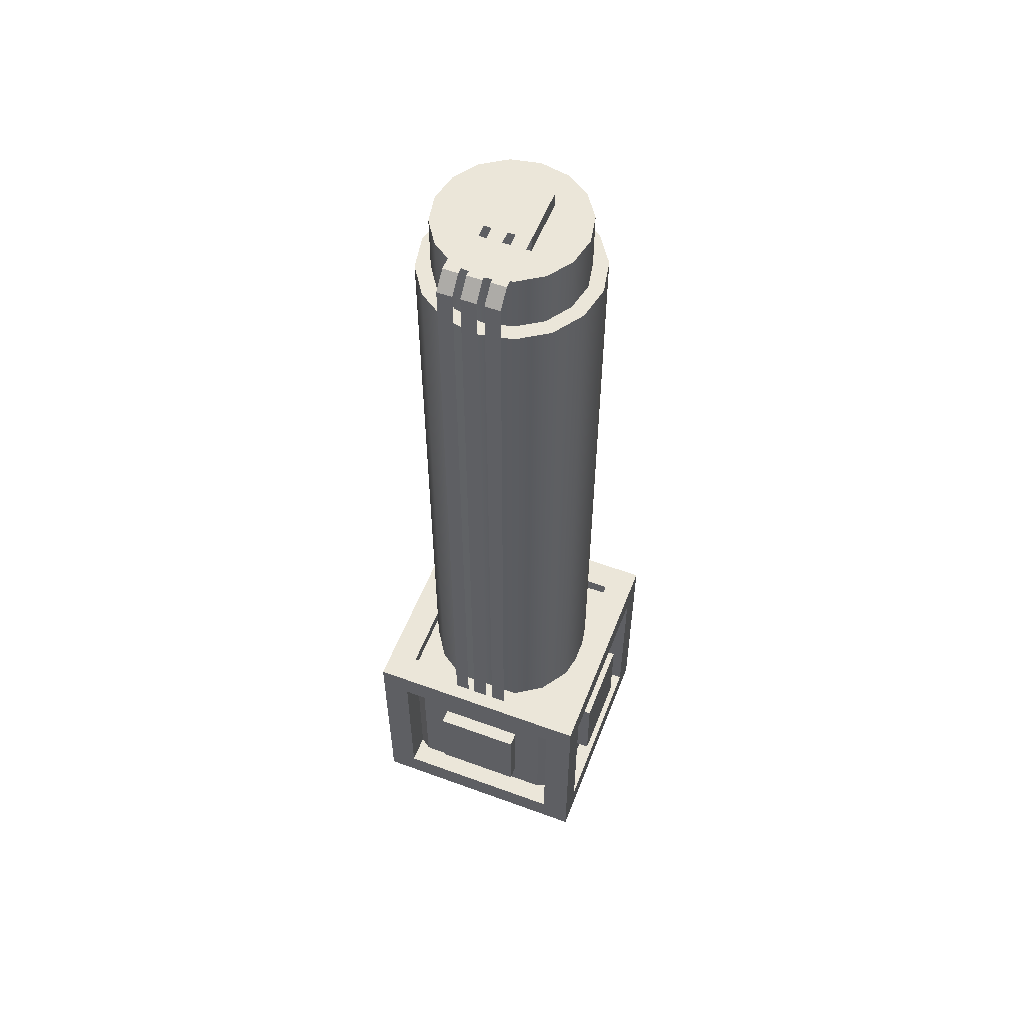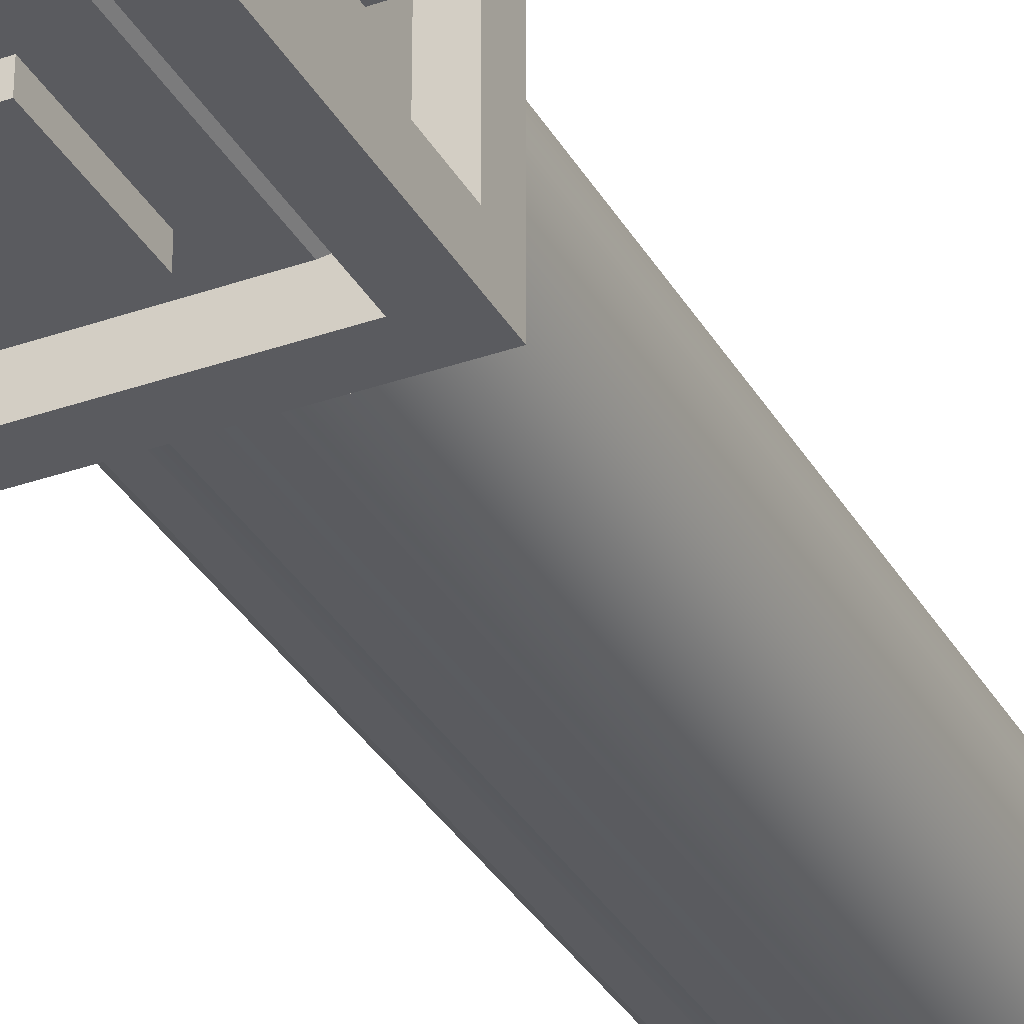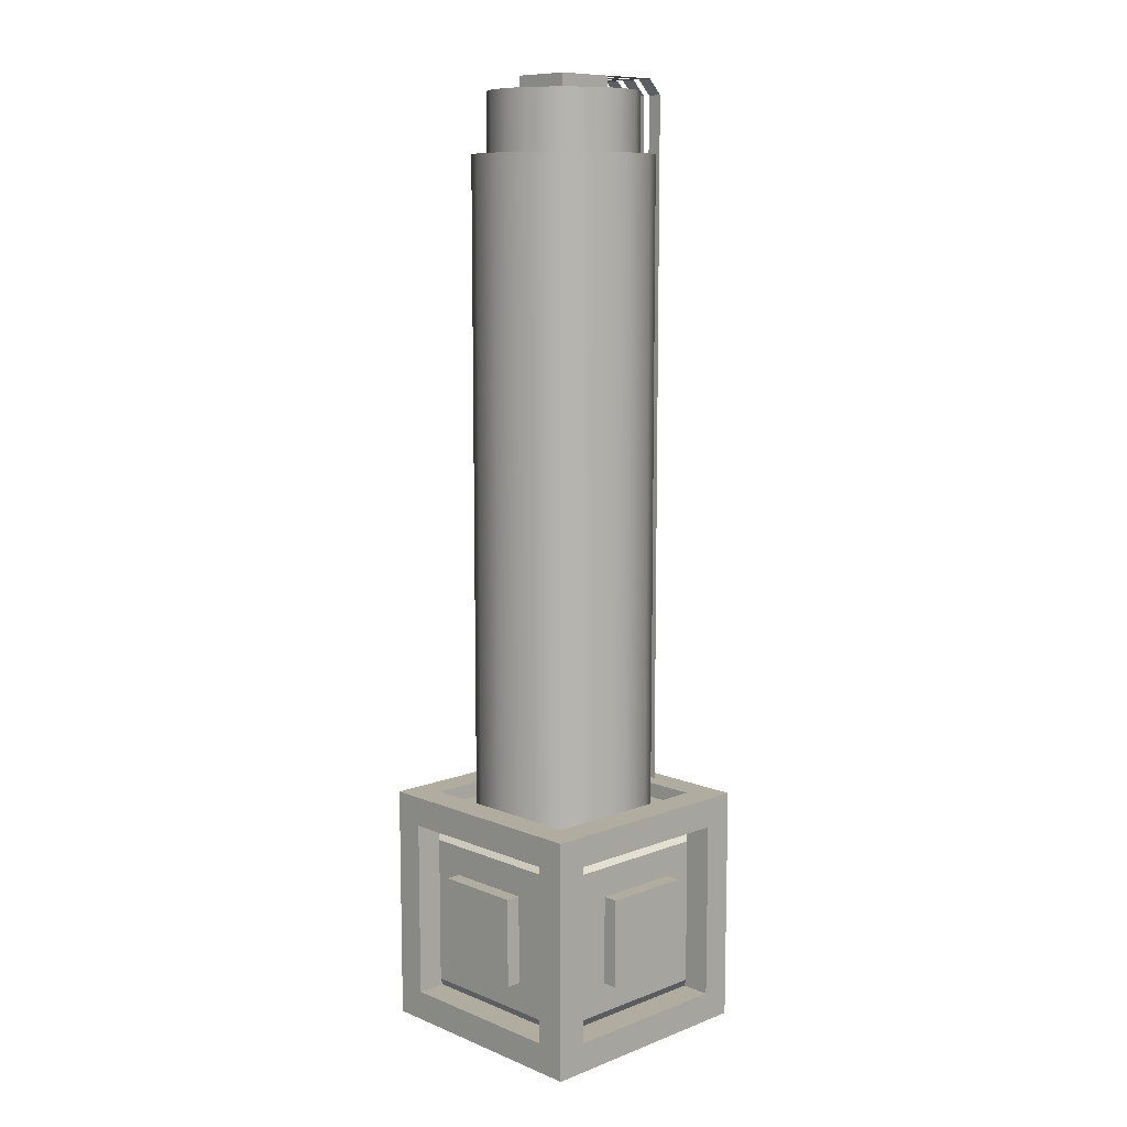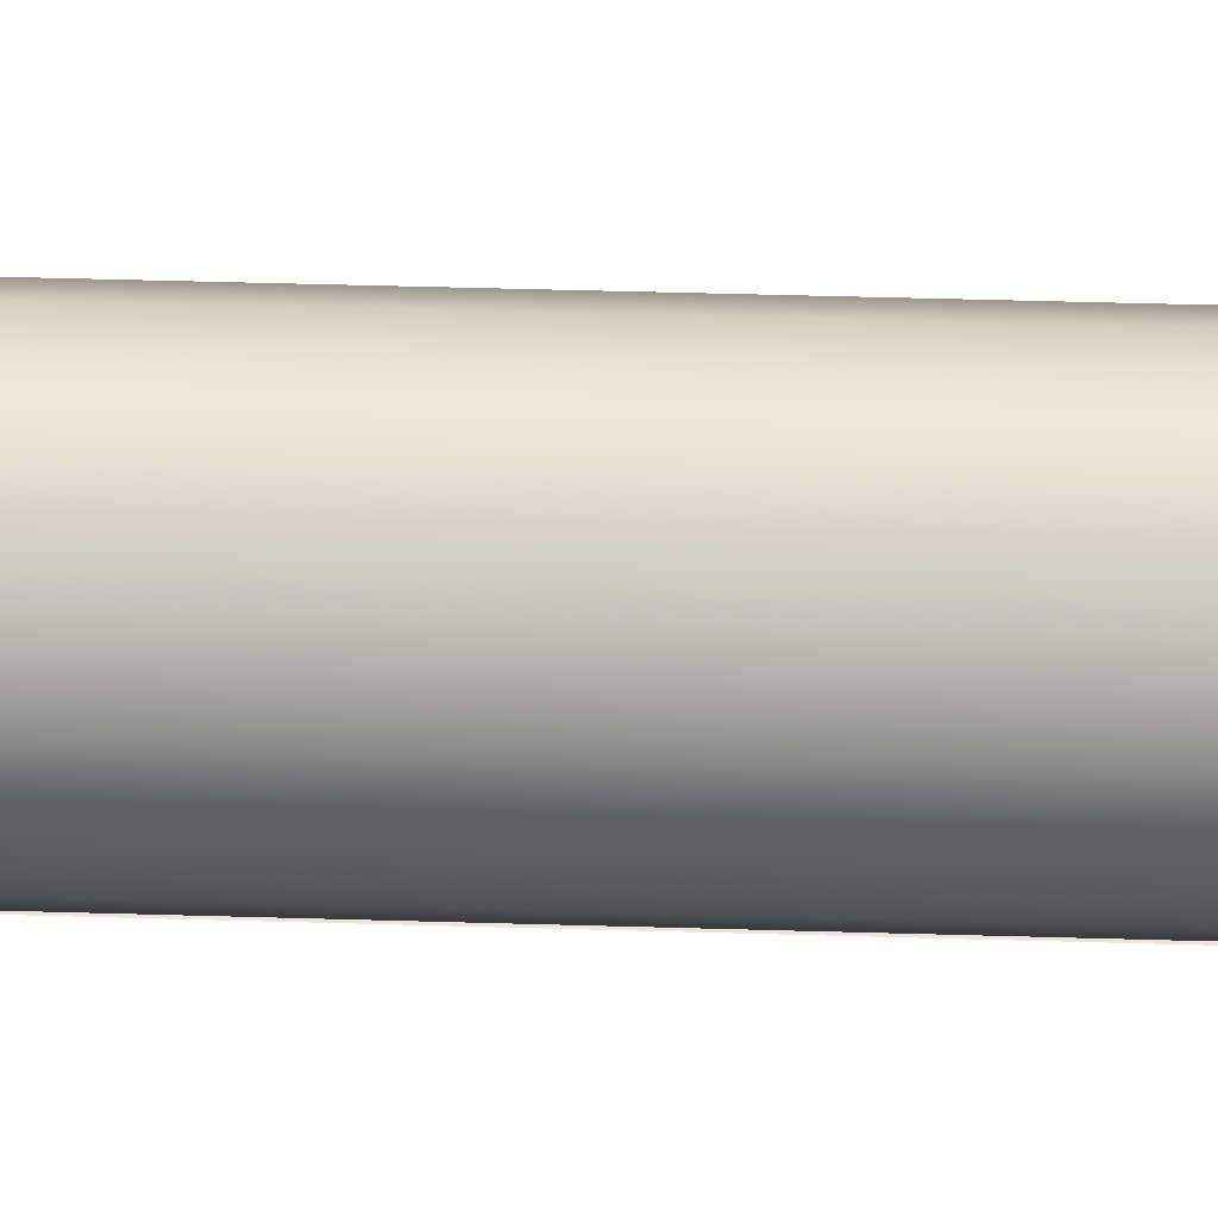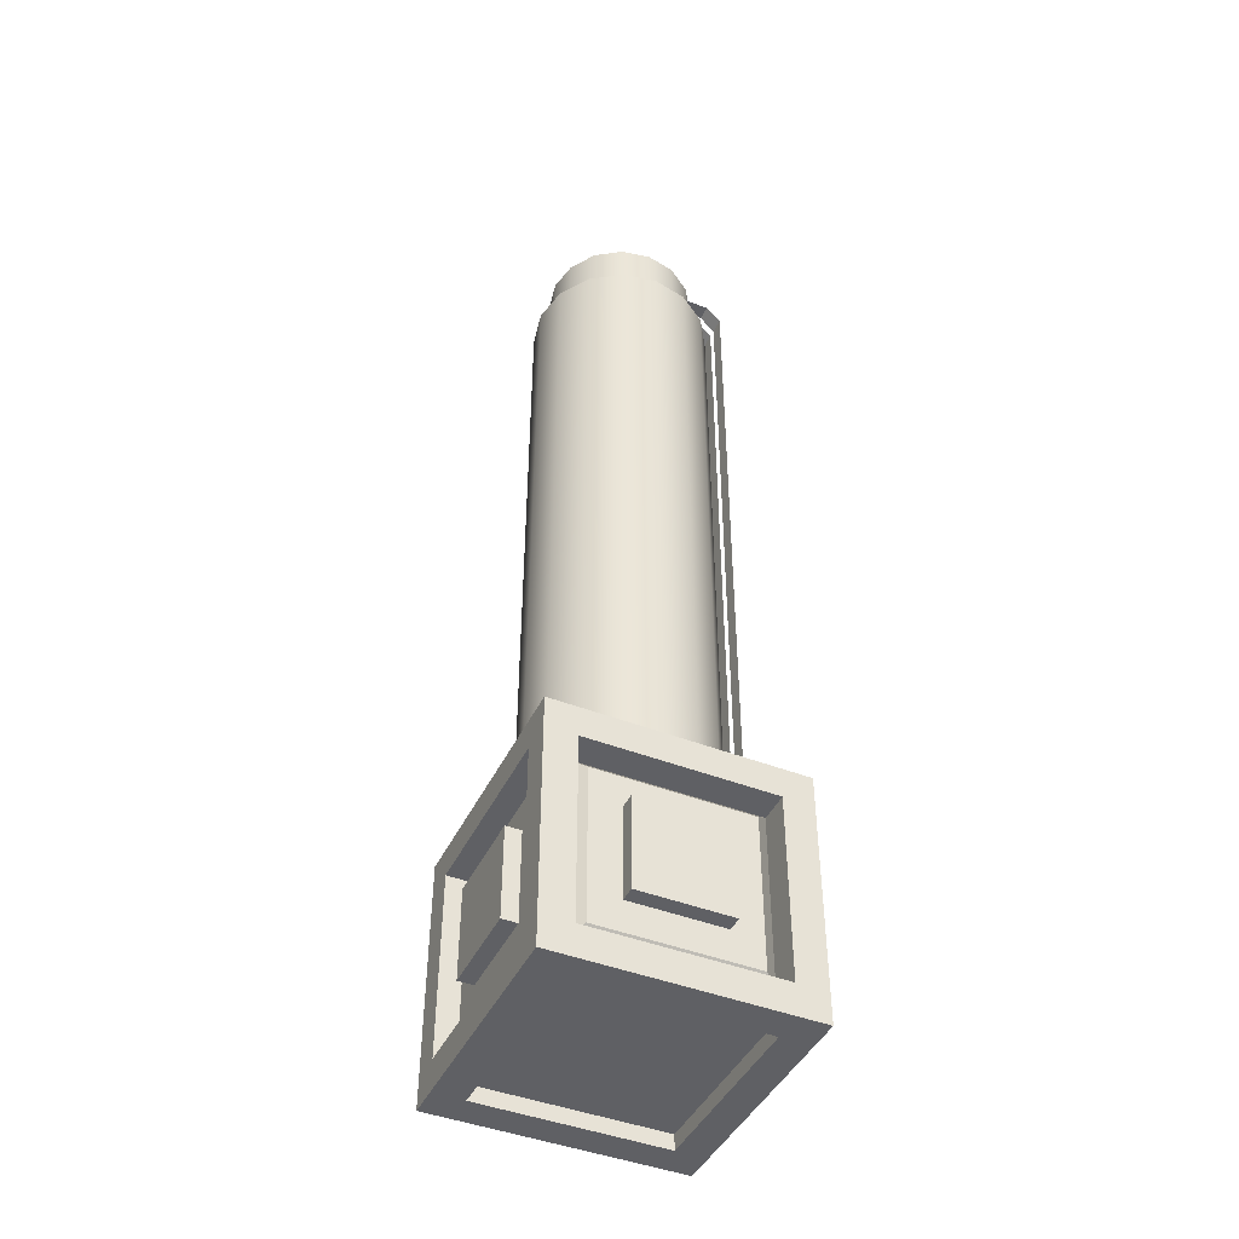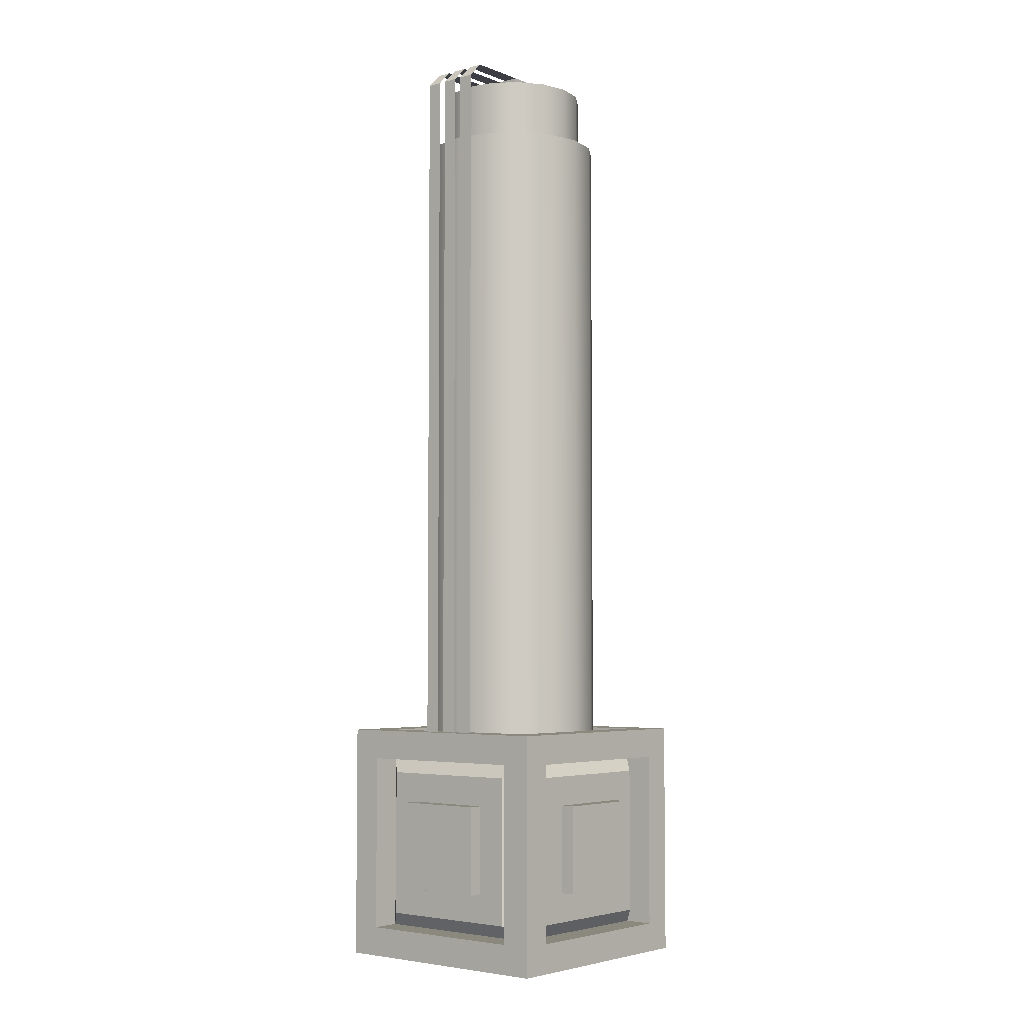
<metadata>
{"format":"obj","ext":"obj","renderer":"f3d","projection":"perspective","resolution":1024,"background":"white","views":[{"elev":55.6,"azim":-158.9,"up":"+Y"},{"elev":-33.5,"azim":25.7,"up":"+Z"},{"elev":10.0,"azim":45.9,"up":"+Y"},{"elev":47.0,"azim":91.9,"up":"+Z"},{"elev":-44.3,"azim":65.4,"up":"+Y"},{"elev":-4.5,"azim":-140.1,"up":"+Y"}]}
</metadata>
<code>
o Cube_Cube.001
v -0.5 0 0.5
v -0.5 1 0.5
v -0.5 0 -0.5
v -0.5 1 -0.5
v 0.5 0 0.5
v 0.5 1 0.5
v 0.5 0 -0.5
v 0.5 1 -0.5
v 0.5 0.125 0.375
v 0.5 0.875 0.375
v 0.5 0.125 -0.375
v 0.5 0.875 -0.375
v -0.375 0 0.375
v -0.375 0 -0.375
v 0.375 0 0.375
v 0.375 0 -0.375
v -0.5 0.125 0.375
v -0.5 0.875 0.375
v -0.5 0.125 -0.375
v -0.5 0.875 -0.375
v -0.375 0.125 0.5
v -0.375 0.875 0.5
v 0.375 0.125 0.5
v 0.375 0.875 0.5
v -0.375 0.125 -0.5
v -0.375 0.875 -0.5
v 0.375 0.125 -0.5
v 0.375 0.875 -0.5
v -0.375 1 0.375
v -0.375 1 -0.375
v 0.375 1 0.375
v 0.375 1 -0.375
v -0.375 0.125 0.375
v -0.375 0.875 0.375
v -0.375 0.125 -0.375
v -0.375 0.875 -0.375
v 0.375 0.125 0.375
v 0.375 0.875 0.375
v 0.375 0.125 -0.375
v 0.375 0.875 -0.375
v -0.3125 0.1875 -0.4375
v -0.3125 0.8125 -0.4375
v 0.3125 0.1875 -0.4375
v 0.3125 0.8125 -0.4375
v -0.375 0.125 -0.375
v -0.375 0.875 -0.375
v 0.375 0.125 -0.375
v 0.375 0.875 -0.375
v -0.1875 0.3125 -0.4375
v -0.1875 0.6875 -0.4375
v 0.1875 0.3125 -0.4375
v 0.1875 0.6875 -0.4375
v -0.1875 0.6875 -0.5
v -0.1875 0.3125 -0.5
v 0.1875 0.3125 -0.5
v 0.1875 0.6875 -0.5
v -0.4375 0.1875 0.3125
v -0.4375 0.8125 0.3125
v -0.4375 0.1875 -0.3125
v -0.4375 0.8125 -0.3125
v -0.375 0.125 0.375
v -0.375 0.875 0.375
v -0.375 0.125 -0.375
v -0.375 0.875 -0.375
v -0.4375 0.3125 0.1875
v -0.4375 0.6875 0.1875
v -0.4375 0.3125 -0.1875
v -0.4375 0.6875 -0.1875
v -0.5 0.6875 0.1875
v -0.5 0.3125 0.1875
v -0.5 0.3125 -0.1875
v -0.5 0.6875 -0.1875
v 0.3125 0.1875 0.4375
v 0.3125 0.8125 0.4375
v -0.3125 0.1875 0.4375
v -0.3125 0.8125 0.4375
v 0.375 0.125 0.375
v 0.375 0.875 0.375
v -0.375 0.125 0.375
v -0.375 0.875 0.375
v 0.1875 0.3125 0.4375
v 0.1875 0.6875 0.4375
v -0.1875 0.3125 0.4375
v -0.1875 0.6875 0.4375
v 0.1875 0.6875 0.5
v 0.1875 0.3125 0.5
v -0.1875 0.3125 0.5
v -0.1875 0.6875 0.5
v 0.4375 0.1875 -0.3125
v 0.4375 0.8125 -0.3125
v 0.4375 0.1875 0.3125
v 0.4375 0.8125 0.3125
v 0.375 0.125 -0.375
v 0.375 0.875 -0.375
v 0.375 0.125 0.375
v 0.375 0.875 0.375
v 0.4375 0.3125 -0.1875
v 0.4375 0.6875 -0.1875
v 0.4375 0.3125 0.1875
v 0.4375 0.6875 0.1875
v 0.5 0.6875 -0.1875
v 0.5 0.3125 -0.1875
v 0.5 0.3125 0.1875
v 0.5 0.6875 0.1875
v 0.375 0.9375 0.375
v 0.375 0.9375 -0.375
v -0.375 0.9375 -0.375
v -0.375 0.9375 0.375
v 0.375 0.0625 0.375
v 0.375 0.0625 -0.375
v -0.375 0.0625 0.375
v -0.375 0.0625 -0.375
v 0 3.688 -0.375
v -0.1435 3.688 -0.3465
v -0.2652 3.688 -0.2652
v -0.3465 3.688 -0.1435
v -0.375 3.688 0
v -0.3465 3.688 0.1435
v -0.2652 3.688 0.2652
v -0.1435 3.688 0.3465
v -0 3.688 0.375
v 0.1435 3.688 0.3465
v 0.2652 3.688 0.2652
v 0.3465 3.688 0.1435
v 0.375 3.688 -0
v 0.3465 3.688 -0.1435
v 0.2652 3.688 -0.2652
v 0.1435 3.688 -0.3465
v -0 3.688 -0.3125
v -0.1196 3.688 -0.2887
v -0.221 3.688 -0.221
v -0.2887 3.688 -0.1196
v -0.3125 3.688 0
v -0.2887 3.688 0.1196
v -0.221 3.688 0.221
v -0.1196 3.688 0.2887
v -0 3.688 0.3125
v 0.1196 3.688 0.2887
v 0.221 3.688 0.221
v 0.2887 3.688 0.1196
v 0.3125 3.688 -0
v 0.2887 3.688 -0.1196
v 0.221 3.688 -0.221
v 0.1196 3.688 -0.2887
v -0 3.938 -0.3125
v -0.1196 3.938 -0.2887
v -0.221 3.938 -0.221
v -0.2887 3.938 -0.1196
v -0.3125 3.938 0
v -0.2887 3.938 0.1196
v -0.221 3.938 0.221
v -0.1196 3.938 0.2887
v -0 3.938 0.3125
v 0.1196 3.938 0.2887
v 0.221 3.938 0.221
v 0.2887 3.938 0.1196
v 0.3125 3.938 -0
v 0.2887 3.938 -0.1196
v 0.221 3.938 -0.221
v 0.1196 3.938 -0.2887
v -0.125 3.938 0.125
v 0.125 3.938 0.125
v -0.125 3.938 -0.125
v 0.125 3.938 -0.125
v -0.125 4 -0.125
v -0.125 4 0.125
v 0.125 4 0.125
v 0.125 4 -0.125
v 0.03125 4 -0.125
v -0.03125 4 -0.125
v 0.03125 4 -0.375
v -0.03125 4 -0.375
v -0.0625 4 -0.125
v -0.125 4 -0.125
v -0.0625 4 -0.375
v -0.125 4 -0.375
v 0.125 4 -0.125
v 0.0625 4 -0.125
v 0.125 4 -0.375
v 0.0625 4 -0.375
v 0.03125 3.938 -0.4375
v -0.03125 3.938 -0.4375
v -0.0625 3.938 -0.4375
v -0.125 3.938 -0.4375
v 0.125 3.938 -0.4375
v 0.0625 3.938 -0.4375
v 0.03125 1 -0.4375
v -0.03125 1 -0.4375
v -0.0625 1 -0.4375
v -0.125 1 -0.4375
v 0.125 1 -0.4375
v 0.0625 1 -0.4375
v 0 0.9375 -0.375
v -0.1435 0.9375 -0.3465
v -0.2652 0.9375 -0.2652
v -0.3465 0.9375 -0.1435
v -0.375 0.9375 0
v -0.3465 0.9375 0.1435
v -0.2652 0.9375 0.2652
v -0.1435 0.9375 0.3465
v -0 0.9375 0.375
v 0.1435 0.9375 0.3465
v 0.2652 0.9375 0.2652
v 0.3465 0.9375 0.1435
v 0.375 0.9375 -0
v 0.3465 0.9375 -0.1435
v 0.2652 0.9375 -0.2652
v 0.1435 0.9375 -0.3465
v 0 3.688 -0.375
v -0.1435 3.688 -0.3465
v -0.2652 3.688 -0.2652
v -0.3465 3.688 -0.1435
v -0.375 3.688 0
v -0.3465 3.688 0.1435
v -0.2652 3.688 0.2652
v -0.1435 3.688 0.3465
v -0 3.688 0.375
v 0.1435 3.688 0.3465
v 0.2652 3.688 0.2652
v 0.3465 3.688 0.1435
v 0.375 3.688 -0
v 0.3465 3.688 -0.1435
v 0.2652 3.688 -0.2652
v 0.1435 3.688 -0.3465
v -0 3.688 -0.3125
v -0.1196 3.688 -0.2887
v -0.221 3.688 -0.221
v -0.2887 3.688 -0.1196
v -0.3125 3.688 0
v -0.2887 3.688 0.1196
v -0.221 3.688 0.221
v -0.1196 3.688 0.2887
v -0 3.688 0.3125
v 0.1196 3.688 0.2887
v 0.221 3.688 0.221
v 0.2887 3.688 0.1196
v 0.3125 3.688 -0
v 0.2887 3.688 -0.1196
v 0.221 3.688 -0.221
v 0.1196 3.688 -0.2887
v -0 3.938 -0.3125
v -0.1196 3.938 -0.2887
v -0.221 3.938 -0.221
v -0.2887 3.938 -0.1196
v -0.3125 3.938 0
v -0.2887 3.938 0.1196
v -0.221 3.938 0.221
v -0.1196 3.938 0.2887
v -0 3.938 0.3125
v 0.1196 3.938 0.2887
v 0.221 3.938 0.221
v 0.2887 3.938 0.1196
v 0.3125 3.938 -0
v 0.2887 3.938 -0.1196
v 0.221 3.938 -0.221
v 0.1196 3.938 -0.2887
f 1 15 5
f 15 7 5
f 8 11 7
f 10 8 6
f 11 5 7
f 9 6 5
f 7 14 3
f 3 13 1
f 19 4 3
f 18 1 2
f 20 2 4
f 1 19 3
f 24 5 6
f 21 2 1
f 5 21 1
f 22 6 2
f 28 4 8
f 26 3 4
f 7 28 8
f 3 27 7
f 30 8 4
f 32 6 8
f 29 4 2
f 31 2 6
f 39 28 27
f 35 27 25
f 26 35 25
f 40 26 28
f 30 106 32
f 105 107 108
f 31 108 29
f 16 112 14
f 13 109 15
f 14 111 13
f 35 20 19
f 36 18 20
f 33 19 17
f 34 17 18
f 37 21 23
f 21 34 22
f 110 111 112
f 34 24 22
f 15 110 16
f 24 37 23
f 39 9 11
f 12 39 11
f 38 12 10
f 37 10 9
f 42 43 41
f 45 42 41
f 42 48 44
f 44 47 43
f 43 45 41
f 53 55 54
f 50 54 49
f 51 56 52
f 49 55 51
f 52 53 50
f 58 59 57
f 61 58 57
f 58 64 60
f 60 63 59
f 59 61 57
f 69 71 70
f 66 70 65
f 67 72 68
f 65 71 67
f 68 69 66
f 74 75 73
f 77 74 73
f 74 80 76
f 76 79 75
f 75 77 73
f 85 87 86
f 82 86 81
f 83 88 84
f 81 87 83
f 84 85 82
f 90 91 89
f 93 90 89
f 90 96 92
f 92 95 91
f 91 93 89
f 101 103 102
f 98 102 97
f 99 104 100
f 97 103 99
f 100 101 98
f 29 107 30
f 32 105 31
f 128 129 144
f 114 129 113
f 115 130 114
f 116 131 115
f 117 132 116
f 117 134 133
f 118 135 134
f 119 136 135
f 120 137 136
f 121 138 137
f 122 139 138
f 123 140 139
f 124 141 140
f 126 141 125
f 127 142 126
f 128 143 127
f 157 159 145
f 167 165 166
f 163 168 164
f 162 166 161
f 164 167 162
f 161 165 163
f 169 172 170
f 173 176 174
f 177 180 178
f 179 186 180
f 175 184 176
f 171 182 172
f 185 192 186
f 183 190 184
f 181 188 182
f 1 13 15
f 15 16 7
f 8 12 11
f 10 12 8
f 11 9 5
f 9 10 6
f 7 16 14
f 3 14 13
f 19 20 4
f 18 17 1
f 20 18 2
f 1 17 19
f 24 23 5
f 21 22 2
f 5 23 21
f 22 24 6
f 28 26 4
f 26 25 3
f 7 27 28
f 3 25 27
f 30 32 8
f 32 31 6
f 29 30 4
f 31 29 2
f 39 40 28
f 35 39 27
f 26 36 35
f 40 36 26
f 30 107 106
f 105 106 107
f 31 105 108
f 16 110 112
f 13 111 109
f 14 112 111
f 35 36 20
f 36 34 18
f 33 35 19
f 34 33 17
f 37 33 21
f 21 33 34
f 110 109 111
f 34 38 24
f 15 109 110
f 24 38 37
f 39 37 9
f 12 40 39
f 38 40 12
f 37 38 10
f 42 44 43
f 45 46 42
f 42 46 48
f 44 48 47
f 43 47 45
f 53 56 55
f 50 53 54
f 51 55 56
f 49 54 55
f 52 56 53
f 58 60 59
f 61 62 58
f 58 62 64
f 60 64 63
f 59 63 61
f 69 72 71
f 66 69 70
f 67 71 72
f 65 70 71
f 68 72 69
f 74 76 75
f 77 78 74
f 74 78 80
f 76 80 79
f 75 79 77
f 85 88 87
f 82 85 86
f 83 87 88
f 81 86 87
f 84 88 85
f 90 92 91
f 93 94 90
f 90 94 96
f 92 96 95
f 91 95 93
f 101 104 103
f 98 101 102
f 99 103 104
f 97 102 103
f 100 104 101
f 29 108 107
f 32 106 105
f 128 113 129
f 114 130 129
f 115 131 130
f 116 132 131
f 117 133 132
f 117 118 134
f 118 119 135
f 119 120 136
f 120 121 137
f 121 122 138
f 122 123 139
f 123 124 140
f 124 125 141
f 126 142 141
f 127 143 142
f 128 144 143
f 145 146 149
f 146 147 149
f 147 148 149
f 149 150 151
f 151 152 153
f 153 154 155
f 155 156 157
f 157 158 159
f 159 160 145
f 149 151 145
f 151 153 145
f 153 155 145
f 155 157 145
f 167 168 165
f 163 165 168
f 162 167 166
f 164 168 167
f 161 166 165
f 169 171 172
f 173 175 176
f 177 179 180
f 179 185 186
f 175 183 184
f 171 181 182
f 185 191 192
f 183 189 190
f 181 187 188
f 202 217 201
f 195 210 194
f 203 218 202
f 196 211 195
f 204 219 203
f 197 212 196
f 205 220 204
f 198 213 197
f 206 221 205
f 199 214 198
f 207 222 206
f 200 215 199
f 208 223 207
f 201 216 200
f 194 209 193
f 193 224 208
f 238 253 237
f 231 246 230
f 239 254 238
f 232 247 231
f 240 255 239
f 233 248 232
f 226 241 225
f 225 256 240
f 234 249 233
f 227 242 226
f 235 250 234
f 228 243 227
f 236 251 235
f 229 244 228
f 237 252 236
f 230 245 229
f 202 218 217
f 195 211 210
f 203 219 218
f 196 212 211
f 204 220 219
f 197 213 212
f 205 221 220
f 198 214 213
f 206 222 221
f 199 215 214
f 207 223 222
f 200 216 215
f 208 224 223
f 201 217 216
f 194 210 209
f 193 209 224
f 238 254 253
f 231 247 246
f 239 255 254
f 232 248 247
f 240 256 255
f 233 249 248
f 226 242 241
f 225 241 256
f 234 250 249
f 227 243 242
f 235 251 250
f 228 244 243
f 236 252 251
f 229 245 244
f 237 253 252
f 230 246 245

</code>
